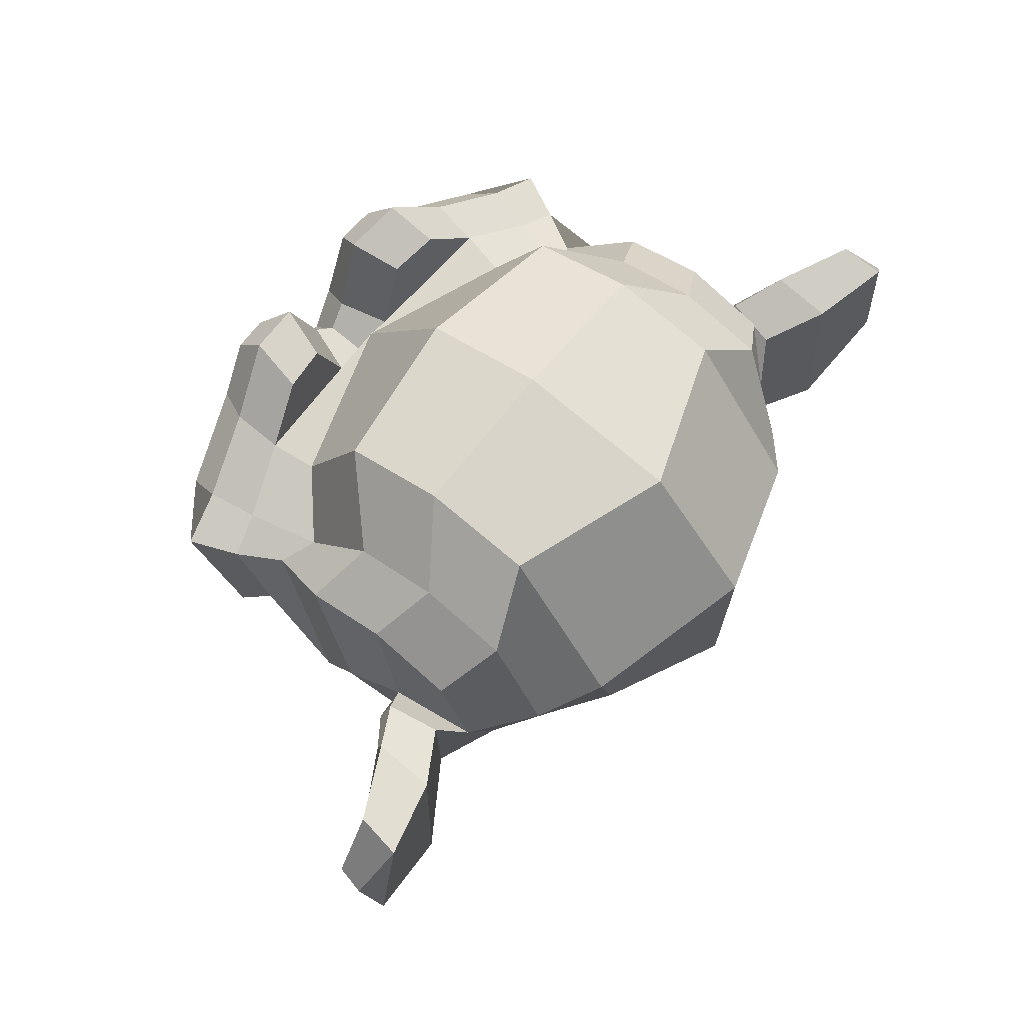
<metadata>
{"format":"obj","ext":"obj","renderer":"f3d","projection":"perspective","resolution":1024,"background":"white","views":[{"elev":64.1,"azim":128.1,"up":"+Y"}]}
</metadata>
<code>
o Suzanne
v 0.1866 0.06999 0.3266
v -0.1866 0.06999 0.3266
v 0.2133 0.04 0.2933
v -0.2133 0.04 0.2933
v 0.2333 0.02333 0.2466
v -0.2333 0.02333 0.2466
v 0.15 -0.009999 0.2633
v -0.15 -0.009999 0.2633
v 0.15 0.01333 0.3066
v -0.15 0.01333 0.3066
v 0.15 0.05666 0.3333
v -0.15 0.05666 0.3333
v 0.1167 0.06999 0.34
v -0.1167 0.06999 0.34
v 0.08666 0.04 0.3166
v -0.08666 0.04 0.3166
v 0.06666 0.02333 0.2766
v -0.06666 0.02333 0.2766
v 0.03333 0.1033 0.28
v -0.03333 0.1033 0.28
v 0.05999 0.1033 0.3166
v -0.05999 0.1033 0.3166
v 0.1033 0.1033 0.34
v -0.1033 0.1033 0.34
v 0.1167 0.14 0.34
v -0.1167 0.14 0.34
v 0.08666 0.1666 0.3166
v -0.08666 0.1666 0.3166
v 0.06666 0.1866 0.2766
v -0.06666 0.1866 0.2766
v 0.15 0.22 0.2633
v -0.15 0.22 0.2633
v 0.15 0.1933 0.3066
v -0.15 0.1933 0.3066
v 0.15 0.1533 0.3333
v -0.15 0.1533 0.3333
v 0.1866 0.14 0.3266
v -0.1866 0.14 0.3266
v 0.2133 0.1666 0.2933
v -0.2133 0.1666 0.2933
v 0.2333 0.1866 0.2466
v -0.2333 0.1866 0.2466
v 0.2666 0.1033 0.24
v -0.2666 0.1033 0.24
v 0.24 0.1033 0.2866
v -0.24 0.1033 0.2866
v 0.2 0.1033 0.3233
v -0.2 0.1033 0.3233
v 0.2033 0.1033 0.33
v -0.2033 0.1033 0.33
v 0.19 0.1433 0.3333
v -0.19 0.1433 0.3333
v 0.15 0.16 0.3433
v -0.15 0.16 0.3433
v 0.1133 0.1433 0.35
v -0.1133 0.1433 0.35
v 0.09666 0.1033 0.35
v -0.09666 0.1033 0.35
v 0.1133 0.06666 0.35
v -0.1133 0.06666 0.35
v 0.15 0.1033 0.3533
v -0.15 0.1033 0.3533
v 0.15 0.04999 0.3433
v -0.15 0.04999 0.3433
v 0.19 0.06666 0.3333
v -0.19 0.06666 0.3333
v 0 0.1833 0.3166
v 0 0.15 0.35
v 0 -0.29 0.3133
v 0 -0.1367 0.3333
v 0 -0.07999 0.34
v 0 -0.33 0.3066
v 0 0.1733 0.2566
v 0 0.2433 0.2433
v 0 0.3833 -0.2333
v 0 0.24 -0.3633
v 0 0.03 -0.3533
v 0 -0.1633 -0.15
v 0.08666 -0.07999 0.24
v -0.08666 -0.07999 0.24
v 0.1333 -0.1866 0.2433
v -0.1333 -0.1866 0.2433
v 0.15 -0.2966 0.2433
v -0.15 -0.2966 0.2433
v 0.1567 -0.38 0.2266
v -0.1567 -0.38 0.2266
v 0.14 -0.4033 0.2233
v -0.14 -0.4033 0.2233
v 0.07666 -0.4133 0.2366
v -0.07666 -0.4133 0.2366
v 0 -0.42 0.2466
v 0.1866 -0.05999 0.2266
v -0.1866 -0.05999 0.2266
v 0.27 -0.01666 0.23
v -0.27 -0.01666 0.23
v 0.3533 0.06333 0.19
v -0.3533 0.06333 0.19
v 0.3666 0.1833 0.2533
v -0.3666 0.1833 0.2533
v 0.3033 0.2066 0.2666
v -0.3033 0.2066 0.2666
v 0.21 0.2566 0.2933
v -0.21 0.2566 0.2933
v 0.1367 0.3233 0.3133
v -0.1367 0.3233 0.3133
v 0.06666 0.3066 0.3233
v -0.06666 0.3066 0.3233
v 0.02666 0.21 0.32
v -0.02666 0.21 0.32
v 0.06999 0.1766 0.33
v -0.06999 0.1766 0.33
v 0.05333 0.13 0.3266
v -0.05333 0.13 0.3266
v 0.08666 0.04 0.3166
v -0.08666 0.04 0.3166
v 0.16 0.006666 0.3
v -0.16 0.006666 0.3
v 0.21 0.02666 0.2866
v -0.21 0.02666 0.2866
v 0.2666 0.07999 0.2766
v -0.2666 0.07999 0.2766
v 0.2733 0.1267 0.2766
v -0.2733 0.1267 0.2766
v 0.2566 0.16 0.2833
v -0.2566 0.16 0.2833
v 0.1833 0.1866 0.3066
v -0.1833 0.1866 0.3066
v 0.1067 0.2 0.3233
v -0.1067 0.2 0.3233
v 0 -0.3266 0.3133
v 0.04666 -0.3066 0.3133
v -0.04666 -0.3066 0.3133
v 0.04999 -0.3566 0.3033
v -0.04999 -0.3566 0.3033
v 0.02666 -0.3766 0.2966
v -0.02666 -0.3766 0.2966
v 0 -0.38 0.2933
v 0 -0.08332 0.32
v 0 -0.05999 0.3166
v 0.04333 -0.06333 0.3166
v -0.04333 -0.06333 0.3166
v 0.05333 -0.09666 0.32
v -0.05333 -0.09666 0.32
v 0.03666 -0.1233 0.3166
v -0.03666 -0.1233 0.3166
v 0.17 -0.02 0.2866
v -0.17 -0.02 0.2866
v 0.2633 0.02333 0.2666
v -0.2633 0.02333 0.2666
v 0.31 0.08666 0.2566
v -0.31 0.08666 0.2566
v 0.3166 0.16 0.28
v -0.3166 0.16 0.28
v 0.2933 0.1766 0.31
v -0.2933 0.1766 0.31
v 0.1866 0.2333 0.34
v -0.1866 0.2333 0.34
v 0.1333 0.2733 0.3566
v -0.1333 0.2733 0.3566
v 0.08666 0.2633 0.3633
v -0.08666 0.2633 0.3633
v 0.04333 0.1833 0.36
v -0.04333 0.1833 0.36
v 0.05333 -0.04333 0.3466
v -0.05333 -0.04333 0.3466
v 0.08999 -0.19 0.3033
v -0.08999 -0.19 0.3033
v 0.1067 -0.3 0.2933
v -0.1067 -0.3 0.2933
v 0.1133 -0.35 0.2833
v -0.1133 -0.35 0.2833
v 0.09999 -0.39 0.27
v -0.09999 -0.39 0.27
v 0.06999 -0.3966 0.27
v -0.06999 -0.3966 0.27
v 0 -0.4033 0.2733
v 0 0.02 0.31
v 0 0.08999 0.3266
v 0.14 0.2033 0.3166
v -0.14 0.2033 0.3166
v 0.06999 0.05999 0.32
v -0.06999 0.05999 0.32
v 0.05666 0.08999 0.3233
v -0.05666 0.08999 0.3233
v 0.04999 -0.2933 0.3133
v -0.04999 -0.2933 0.3133
v 0.03333 -0.19 0.32
v -0.03333 -0.19 0.32
v 0 -0.19 0.32
v 0 -0.14 0.3166
v 0.04 -0.1167 0.3333
v -0.04 -0.1167 0.3333
v 0.05666 -0.09666 0.34
v -0.05666 -0.09666 0.34
v 0.04666 -0.05666 0.3333
v -0.04666 -0.05666 0.3333
v 0.01666 -0.05333 0.3333
v -0.01666 -0.05333 0.3333
v 0 -0.08666 0.3533
v 0.02 -0.06333 0.3466
v -0.02 -0.06333 0.3466
v 0.04 -0.06666 0.3466
v -0.04 -0.06666 0.3466
v 0.04666 -0.09666 0.3533
v -0.04666 -0.09666 0.3533
v 0.03333 -0.1067 0.3433
v -0.03333 -0.1067 0.3433
v 0 -0.1233 0.3433
v 0.11 -0.1333 0.2366
v -0.11 -0.1333 0.2366
v 0.06999 -0.1033 0.3033
v -0.06999 -0.1033 0.3033
v 0.07666 -0.1333 0.3033
v -0.07666 -0.1333 0.3033
v 0.09999 -0.1067 0.2366
v -0.09999 -0.1067 0.2366
v 0 -0.3733 0.2933
v 0.02 -0.37 0.2933
v -0.02 -0.37 0.2933
v 0.04 -0.35 0.3033
v -0.04 -0.35 0.3033
v 0.04 -0.3166 0.31
v -0.04 -0.3166 0.31
v 0 -0.3333 0.28
v 0.04 -0.32 0.2833
v -0.04 -0.32 0.2833
v 0.04 -0.3466 0.2733
v -0.04 -0.3466 0.2733
v 0.02 -0.3633 0.27
v -0.02 -0.3633 0.27
v 0 -0.3666 0.27
v 0.07333 0.09332 0.3333
v -0.07333 0.09332 0.3333
v 0.07999 0.06666 0.33
v -0.07999 0.06666 0.33
v 0.1433 0.1833 0.3233
v -0.1433 0.1833 0.3233
v 0.1167 0.18 0.33
v -0.1167 0.18 0.33
v 0.18 0.17 0.33
v -0.18 0.17 0.33
v 0.24 0.15 0.2966
v -0.24 0.15 0.2966
v 0.25 0.1233 0.2933
v -0.25 0.1233 0.2933
v 0.2466 0.08332 0.29
v -0.2466 0.08332 0.29
v 0.2033 0.04333 0.3066
v -0.2033 0.04333 0.3066
v 0.16 0.02666 0.3166
v -0.16 0.02666 0.3166
v 0.09666 0.04666 0.3333
v -0.09666 0.04666 0.3333
v 0.07666 0.1267 0.3333
v -0.07666 0.1267 0.3333
v 0.08999 0.16 0.3333
v -0.08999 0.16 0.3333
v 0.09999 0.1533 0.3233
v -0.09999 0.1533 0.3233
v 0.08332 0.1267 0.3233
v -0.08332 0.1267 0.3233
v 0.1033 0.05333 0.3233
v -0.1033 0.05333 0.3233
v 0.16 0.03666 0.31
v -0.16 0.03666 0.31
v 0.1966 0.04999 0.3
v -0.1966 0.04999 0.3
v 0.2333 0.08999 0.2866
v -0.2333 0.08999 0.2866
v 0.2366 0.12 0.2866
v -0.2366 0.12 0.2866
v 0.2266 0.1433 0.29
v -0.2266 0.1433 0.29
v 0.1766 0.1666 0.32
v -0.1766 0.1666 0.32
v 0.12 0.17 0.3266
v -0.12 0.17 0.3266
v 0.1433 0.1733 0.32
v -0.1433 0.1733 0.32
v 0.08666 0.07333 0.32
v -0.08666 0.07333 0.32
v 0.08332 0.09666 0.32
v -0.08332 0.09666 0.32
v 0.04666 0.1966 0.26
v -0.04666 0.1966 0.26
v 0.08332 0.2833 0.2633
v -0.08332 0.2833 0.2633
v 0.1433 0.2933 0.2533
v -0.1433 0.2933 0.2533
v 0.2066 0.2366 0.2366
v -0.2066 0.2366 0.2366
v 0.29 0.1933 0.21
v -0.29 0.1933 0.21
v 0.34 0.1733 0.1966
v -0.34 0.1733 0.1966
v 0.33 0.06999 0.16
v -0.33 0.06999 0.16
v 0.2566 0 0.1766
v -0.2566 0 0.1766
v 0.1866 -0.04 0.2
v -0.1866 -0.04 0.2
v 0 0.3833 0.1233
v 0 0.42 -0.03333
v 0 -0.08332 -0.2866
v 0 -0.1966 0.07999
v 0 -0.4166 0.1966
v 0 -0.3433 0.1467
v 0 -0.2433 0.1367
v 0 -0.2066 0.12
v 0.3633 0.09999 0.02333
v -0.3633 0.09999 0.02333
v 0.3666 0.1367 -0.02
v -0.3666 0.1367 -0.02
v 0.33 0.1133 -0.1866
v -0.33 0.1133 -0.1866
v 0.1966 0.1866 -0.3
v -0.1966 0.1866 -0.3
v 0.3133 -0.02 0.03
v -0.3133 -0.02 0.03
v 0.2533 -0.05333 -0.06999
v -0.2533 -0.05333 -0.06999
v 0.2733 -0.003333 -0.1833
v -0.2733 -0.003333 -0.1833
v 0.1433 0.02333 -0.2833
v -0.1433 0.02333 -0.2833
v 0.09999 -0.15 0.1733
v -0.09999 -0.15 0.1733
v 0.07666 -0.1766 0.11
v -0.07666 -0.1766 0.11
v 0.1233 -0.3033 0.1633
v -0.1233 -0.3033 0.1633
v 0.1067 -0.2133 0.1666
v -0.1067 -0.2133 0.1666
v 0.14 -0.39 0.17
v -0.14 -0.39 0.17
v 0.05999 -0.3233 0.1567
v -0.05999 -0.3233 0.1567
v 0.05333 -0.23 0.1533
v -0.05333 -0.23 0.1533
v 0.06999 -0.4033 0.1866
v -0.06999 -0.4033 0.1866
v 0.09332 -0.12 0.1833
v -0.09332 -0.12 0.1833
v 0.08999 -0.09666 0.2
v -0.08999 -0.09666 0.2
v 0.08666 -0.07333 0.2133
v -0.08666 -0.07333 0.2133
v 0.08999 -0.1666 0.06999
v -0.08999 -0.1666 0.06999
v 0.1267 -0.1333 -0.1133
v -0.1267 -0.1333 -0.1133
v 0.1467 -0.06333 -0.23
v -0.1467 -0.06333 -0.23
v 0.1933 0.37 -0.1633
v -0.1933 0.37 -0.1633
v 0.1933 0.3966 -0.03
v -0.1933 0.3966 -0.03
v 0.1933 0.3633 0.09999
v -0.1933 0.3633 0.09999
v 0.1966 0.2233 0.1833
v -0.1966 0.2233 0.1833
v 0.31 0.1733 0.1433
v -0.31 0.1733 0.1433
v 0.27 0.1933 0.12
v -0.27 0.1933 0.12
v 0.2733 0.3 0.02333
v -0.2733 0.3 0.02333
v 0.34 0.24 0.05333
v -0.34 0.24 0.05333
v 0.34 0.2633 -0.04999
v -0.34 0.2633 -0.04999
v 0.2733 0.32 -0.08332
v -0.2733 0.32 -0.08332
v 0.2733 0.29 -0.19
v -0.2733 0.29 -0.19
v 0.34 0.23 -0.1533
v -0.34 0.23 -0.1533
v 0.2633 0.14 -0.25
v -0.2633 0.14 -0.25
v 0.2066 0.009999 -0.2333
v -0.2066 0.009999 -0.2333
v 0.35 0.14 -0.08666
v -0.35 0.14 -0.08666
v 0.1733 -0.07333 0.06333
v -0.1733 -0.07333 0.06333
v 0.1833 -0.08332 -0.08999
v -0.1833 -0.08332 -0.08999
v 0.38 0.1733 -0.09999
v -0.38 0.1733 -0.09999
v 0.33 -0.05999 -0.05333
v -0.33 -0.05999 -0.05333
v 0.4433 -0.04333 -0.14
v -0.4433 -0.04333 -0.14
v 0.5466 0.02333 -0.1833
v -0.5466 0.02333 -0.1833
v 0.5766 0.1367 -0.18
v -0.5766 0.1367 -0.18
v 0.5266 0.2166 -0.18
v -0.5266 0.2166 -0.18
v 0.4366 0.2033 -0.1333
v -0.4366 0.2033 -0.1333
v 0.4333 0.1766 -0.1233
v -0.4333 0.1766 -0.1233
v 0.5066 0.1866 -0.1666
v -0.5066 0.1866 -0.1666
v 0.5399 0.1233 -0.1733
v -0.5399 0.1233 -0.1733
v 0.5166 0.03333 -0.1733
v -0.5166 0.03333 -0.1733
v 0.44 -0.01666 -0.13
v -0.44 -0.01666 -0.13
v 0.3533 -0.03 -0.05666
v -0.3533 -0.03 -0.05666
v 0.3933 0.1533 -0.09332
v -0.3933 0.1533 -0.09332
v 0.4033 0.13 -0.1233
v -0.4033 0.13 -0.1233
v 0.3766 -0.009999 -0.08999
v -0.3766 -0.009999 -0.08999
v 0.4433 0 -0.1567
v -0.4433 0 -0.1567
v 0.5066 0.04 -0.19
v -0.5066 0.04 -0.19
v 0.5266 0.1067 -0.19
v -0.5266 0.1067 -0.19
v 0.5 0.1533 -0.1866
v -0.5 0.1533 -0.1866
v 0.4366 0.1467 -0.1533
v -0.4366 0.1467 -0.1533
v 0.36 0.1233 -0.08999
v -0.36 0.1233 -0.08999
v 0.3566 0.07333 -0.1167
v -0.3566 0.07333 -0.1167
v 0.3233 0.04 -0.1167
v -0.3233 0.04 -0.1167
v 0.35 0.03666 -0.1167
v -0.35 0.03666 -0.1167
v 0.36 0.006666 -0.1167
v -0.36 0.006666 -0.1167
v 0.3466 -0.006666 -0.1167
v -0.3466 -0.006666 -0.1167
v 0.31 0 -0.03
v -0.31 0 -0.03
v 0.3066 -0.009999 -0.07333
v -0.3066 -0.009999 -0.07333
v 0.3066 0.01666 -0.07999
v -0.3066 0.01666 -0.07999
v 0.34 0.08666 -0.08999
v -0.34 0.08666 -0.08999
v 0.38 0.1033 -0.1133
v -0.38 0.1033 -0.1133
v 0.38 0.09999 -0.1367
v -0.38 0.09999 -0.1367
v 0.3466 -0.006666 -0.1367
v -0.3466 -0.006666 -0.1367
v 0.3633 0.006666 -0.1367
v -0.3633 0.006666 -0.1367
v 0.3533 0.03333 -0.1367
v -0.3533 0.03333 -0.1367
v 0.3266 0.04 -0.1367
v -0.3266 0.04 -0.1367
v 0.36 0.07333 -0.1367
v -0.36 0.07333 -0.1367
v 0.4433 0.14 -0.1766
v -0.4433 0.14 -0.1766
v 0.5066 0.1467 -0.2066
v -0.5066 0.1467 -0.2066
v 0.5366 0.1033 -0.21
v -0.5366 0.1033 -0.21
v 0.5166 0.03666 -0.2066
v -0.5166 0.03666 -0.2066
v 0.4466 0 -0.18
v -0.4466 0 -0.18
v 0.3766 -0.006666 -0.1133
v -0.3766 -0.006666 -0.1133
v 0.4066 0.1233 -0.1467
v -0.4066 0.1233 -0.1467
v 0.38 0.04666 -0.14
v -0.38 0.04666 -0.14
v 0.4 0.02666 -0.1433
v -0.4 0.02666 -0.1433
v 0.4266 0.05333 -0.1567
v -0.4266 0.05333 -0.1567
v 0.41 0.07333 -0.15
v -0.41 0.07333 -0.15
v 0.4333 0.09999 -0.16
v -0.4333 0.09999 -0.16
v 0.45 0.07999 -0.1633
v -0.45 0.07999 -0.1633
v 0.4733 0.08999 -0.1666
v -0.4733 0.08999 -0.1666
v 0.4633 0.1167 -0.1666
v -0.4633 0.1167 -0.1666
v 0.4366 0.1866 -0.2066
v -0.4366 0.1866 -0.2066
v 0.5333 0.2 -0.2333
v -0.5333 0.2 -0.2333
v 0.5833 0.1267 -0.2133
v -0.5833 0.1267 -0.2133
v 0.5599 0.02333 -0.2266
v -0.5599 0.02333 -0.2266
v 0.4433 -0.03666 -0.21
v -0.4433 -0.03666 -0.21
v 0.3366 -0.05333 -0.14
v -0.3366 -0.05333 -0.14
v 0.3666 0.1633 -0.1633
v -0.3666 0.1633 -0.1633
f 47 1 3 45
f 4 2 48 46
f 45 3 5 43
f 6 4 46 44
f 3 9 7 5
f 8 10 4 6
f 1 11 9 3
f 10 12 2 4
f 11 13 15 9
f 16 14 12 10
f 9 15 17 7
f 18 16 10 8
f 15 21 19 17
f 20 22 16 18
f 13 23 21 15
f 22 24 14 16
f 23 25 27 21
f 28 26 24 22
f 21 27 29 19
f 30 28 22 20
f 27 33 31 29
f 32 34 28 30
f 25 35 33 27
f 34 36 26 28
f 35 37 39 33
f 40 38 36 34
f 33 39 41 31
f 42 40 34 32
f 39 45 43 41
f 44 46 40 42
f 37 47 45 39
f 46 48 38 40
f 47 37 51 49
f 52 38 48 50
f 37 35 53 51
f 54 36 38 52
f 35 25 55 53
f 56 26 36 54
f 25 23 57 55
f 58 24 26 56
f 23 13 59 57
f 60 14 24 58
f 13 11 63 59
f 64 12 14 60
f 11 1 65 63
f 66 2 12 64
f 1 47 49 65
f 50 48 2 66
f 61 65 49
f 50 66 62
f 63 65 61
f 62 66 64
f 61 59 63
f 64 60 62
f 61 57 59
f 60 58 62
f 61 55 57
f 58 56 62
f 61 53 55
f 56 54 62
f 61 51 53
f 54 52 62
f 61 49 51
f 52 50 62
f 89 174 176 91
f 176 175 90 91
f 87 172 174 89
f 175 173 88 90
f 85 170 172 87
f 173 171 86 88
f 83 168 170 85
f 171 169 84 86
f 81 166 168 83
f 169 167 82 84
f 79 92 146 164
f 147 93 80 165
f 92 94 148 146
f 149 95 93 147
f 94 96 150 148
f 151 97 95 149
f 96 98 152 150
f 153 99 97 151
f 98 100 154 152
f 155 101 99 153
f 100 102 156 154
f 157 103 101 155
f 102 104 158 156
f 159 105 103 157
f 104 106 160 158
f 161 107 105 159
f 106 108 162 160
f 163 109 107 161
f 108 67 68 162
f 68 67 109 163
f 110 128 160 162
f 161 129 111 163
f 128 179 158 160
f 159 180 129 161
f 126 156 158 179
f 159 157 127 180
f 124 154 156 126
f 157 155 125 127
f 122 152 154 124
f 155 153 123 125
f 120 150 152 122
f 153 151 121 123
f 118 148 150 120
f 151 149 119 121
f 116 146 148 118
f 149 147 117 119
f 114 164 146 116
f 147 165 115 117
f 114 181 177 164
f 177 182 115 165
f 110 162 68 112
f 68 163 111 113
f 112 68 178 183
f 178 68 113 184
f 177 181 183 178
f 184 182 177 178
f 135 137 176 174
f 176 137 136 175
f 133 135 174 172
f 175 136 134 173
f 131 133 172 170
f 173 134 132 171
f 166 187 185 168
f 186 188 167 169
f 131 170 168 185
f 169 171 132 186
f 144 190 189 187
f 189 190 145 188
f 185 187 189 69
f 189 188 186 69
f 130 131 185 69
f 186 132 130 69
f 142 193 191 144
f 192 194 143 145
f 140 195 193 142
f 194 196 141 143
f 139 197 195 140
f 196 198 139 141
f 138 71 197 139
f 198 71 138 139
f 190 144 191 70
f 192 145 190 70
f 70 191 206 208
f 207 192 70 208
f 71 199 200 197
f 201 199 71 198
f 197 200 202 195
f 203 201 198 196
f 195 202 204 193
f 205 203 196 194
f 193 204 206 191
f 207 205 194 192
f 199 204 202 200
f 203 205 199 201
f 199 208 206 204
f 207 208 199 205
f 139 140 164 177
f 165 141 139 177
f 140 142 211 164
f 212 143 141 165
f 142 144 213 211
f 214 145 143 212
f 144 187 166 213
f 167 188 145 214
f 81 209 213 166
f 214 210 82 167
f 209 215 211 213
f 212 216 210 214
f 79 164 211 215
f 212 165 80 216
f 131 130 72 222
f 72 130 132 223
f 133 131 222 220
f 223 132 134 221
f 135 133 220 218
f 221 134 136 219
f 137 135 218 217
f 219 136 137 217
f 217 218 229 231
f 230 219 217 231
f 218 220 227 229
f 228 221 219 230
f 220 222 225 227
f 226 223 221 228
f 222 72 224 225
f 224 72 223 226
f 224 231 229 225
f 230 231 224 226
f 225 229 227
f 228 230 226
f 183 181 234 232
f 235 182 184 233
f 112 183 232 254
f 233 184 113 255
f 110 112 254 256
f 255 113 111 257
f 181 114 252 234
f 253 115 182 235
f 114 116 250 252
f 251 117 115 253
f 116 118 248 250
f 249 119 117 251
f 118 120 246 248
f 247 121 119 249
f 120 122 244 246
f 245 123 121 247
f 122 124 242 244
f 243 125 123 245
f 124 126 240 242
f 241 127 125 243
f 126 179 236 240
f 237 180 127 241
f 179 128 238 236
f 239 129 180 237
f 128 110 256 238
f 257 111 129 239
f 238 256 258 276
f 259 257 239 277
f 236 238 276 278
f 277 239 237 279
f 240 236 278 274
f 279 237 241 275
f 242 240 274 272
f 275 241 243 273
f 244 242 272 270
f 273 243 245 271
f 246 244 270 268
f 271 245 247 269
f 248 246 268 266
f 269 247 249 267
f 250 248 266 264
f 267 249 251 265
f 252 250 264 262
f 265 251 253 263
f 234 252 262 280
f 263 253 235 281
f 256 254 260 258
f 261 255 257 259
f 254 232 282 260
f 283 233 255 261
f 232 234 280 282
f 281 235 233 283
f 67 108 284 73
f 285 109 67 73
f 108 106 286 284
f 287 107 109 285
f 106 104 288 286
f 289 105 107 287
f 104 102 290 288
f 291 103 105 289
f 102 100 292 290
f 293 101 103 291
f 100 98 294 292
f 295 99 101 293
f 98 96 296 294
f 297 97 99 295
f 96 94 298 296
f 299 95 97 297
f 94 92 300 298
f 301 93 95 299
f 308 309 328 338
f 329 309 308 339
f 307 308 338 336
f 339 308 307 337
f 306 307 336 340
f 337 307 306 341
f 89 91 306 340
f 306 91 90 341
f 87 89 340 334
f 341 90 88 335
f 85 87 334 330
f 335 88 86 331
f 83 85 330 332
f 331 86 84 333
f 330 336 338 332
f 339 337 331 333
f 330 334 340 336
f 341 335 331 337
f 326 332 338 328
f 339 333 327 329
f 81 83 332 326
f 333 84 82 327
f 209 342 344 215
f 345 343 210 216
f 81 326 342 209
f 343 327 82 210
f 79 215 344 346
f 345 216 80 347
f 79 346 300 92
f 301 347 80 93
f 77 324 352 304
f 353 325 77 304
f 304 352 350 78
f 351 353 304 78
f 78 350 348 305
f 349 351 78 305
f 305 348 328 309
f 329 349 305 309
f 326 328 348 342
f 349 329 327 343
f 296 298 318 310
f 319 299 297 311
f 76 316 324 77
f 325 317 76 77
f 302 358 356 303
f 357 359 302 303
f 303 356 354 75
f 355 357 303 75
f 75 354 316 76
f 317 355 75 76
f 292 294 362 364
f 363 295 293 365
f 364 362 368 366
f 369 363 365 367
f 366 368 370 372
f 371 369 367 373
f 372 370 376 374
f 377 371 373 375
f 314 378 374 376
f 375 379 315 377
f 316 354 374 378
f 375 355 317 379
f 354 356 372 374
f 373 357 355 375
f 356 358 366 372
f 367 359 357 373
f 358 360 364 366
f 365 361 359 367
f 290 292 364 360
f 365 293 291 361
f 74 360 358 302
f 359 361 74 302
f 284 286 288 290
f 289 287 285 291
f 284 290 360 74
f 361 291 285 74
f 73 284 74
f 74 285 73
f 294 296 310 362
f 311 297 295 363
f 310 312 368 362
f 369 313 311 363
f 312 382 370 368
f 371 383 313 369
f 314 376 370 382
f 371 377 315 383
f 348 350 386 384
f 387 351 349 385
f 318 384 386 320
f 387 385 319 321
f 298 300 384 318
f 385 301 299 319
f 300 344 342 384
f 343 345 301 385
f 342 348 384
f 385 349 343
f 300 346 344
f 345 347 301
f 314 322 380 378
f 381 323 315 379
f 316 378 380 324
f 381 379 317 325
f 320 386 380 322
f 381 387 321 323
f 350 352 380 386
f 381 353 351 387
f 324 380 352
f 353 381 325
f 400 388 414 402
f 415 389 401 403
f 400 402 404 398
f 405 403 401 399
f 398 404 406 396
f 407 405 399 397
f 396 406 408 394
f 409 407 397 395
f 394 408 410 392
f 411 409 395 393
f 392 410 412 390
f 413 411 393 391
f 410 420 418 412
f 419 421 411 413
f 408 422 420 410
f 421 423 409 411
f 406 424 422 408
f 423 425 407 409
f 404 426 424 406
f 425 427 405 407
f 402 428 426 404
f 427 429 403 405
f 402 414 416 428
f 417 415 403 429
f 318 320 444 442
f 445 321 319 443
f 320 390 412 444
f 413 391 321 445
f 310 318 442 312
f 443 319 311 313
f 382 430 414 388
f 415 431 383 389
f 412 418 440 444
f 441 419 413 445
f 438 446 444 440
f 445 447 439 441
f 434 446 438 436
f 439 447 435 437
f 432 448 446 434
f 447 449 433 435
f 430 448 432 450
f 433 449 431 451
f 414 430 450 416
f 451 431 415 417
f 312 448 430 382
f 431 449 313 383
f 312 442 446 448
f 447 443 313 449
f 442 444 446
f 447 445 443
f 416 450 452 476
f 453 451 417 477
f 450 432 462 452
f 463 433 451 453
f 432 434 460 462
f 461 435 433 463
f 434 436 458 460
f 459 437 435 461
f 436 438 456 458
f 457 439 437 459
f 438 440 454 456
f 455 441 439 457
f 440 418 474 454
f 475 419 441 455
f 428 416 476 464
f 477 417 429 465
f 426 428 464 466
f 465 429 427 467
f 424 426 466 468
f 467 427 425 469
f 422 424 468 470
f 469 425 423 471
f 420 422 470 472
f 471 423 421 473
f 418 420 472 474
f 473 421 419 475
f 458 456 480 478
f 481 457 459 479
f 478 480 482 484
f 483 481 479 485
f 484 482 488 486
f 489 483 485 487
f 486 488 490 492
f 491 489 487 493
f 464 476 486 492
f 487 477 465 493
f 452 484 486 476
f 487 485 453 477
f 452 462 478 484
f 479 463 453 485
f 458 478 462 460
f 463 479 459 461
f 454 474 480 456
f 481 475 455 457
f 472 482 480 474
f 481 483 473 475
f 470 488 482 472
f 483 489 471 473
f 468 490 488 470
f 489 491 469 471
f 466 492 490 468
f 491 493 467 469
f 464 492 466
f 467 493 465
f 392 390 504 502
f 505 391 393 503
f 394 392 502 500
f 503 393 395 501
f 396 394 500 498
f 501 395 397 499
f 398 396 498 496
f 499 397 399 497
f 400 398 496 494
f 497 399 401 495
f 388 400 494 506
f 495 401 389 507
f 494 502 504 506
f 505 503 495 507
f 494 496 500 502
f 501 497 495 503
f 496 498 500
f 501 499 497
f 314 382 388 506
f 389 383 315 507
f 314 506 504 322
f 505 507 315 323
f 320 322 504 390
f 505 323 321 391

</code>
